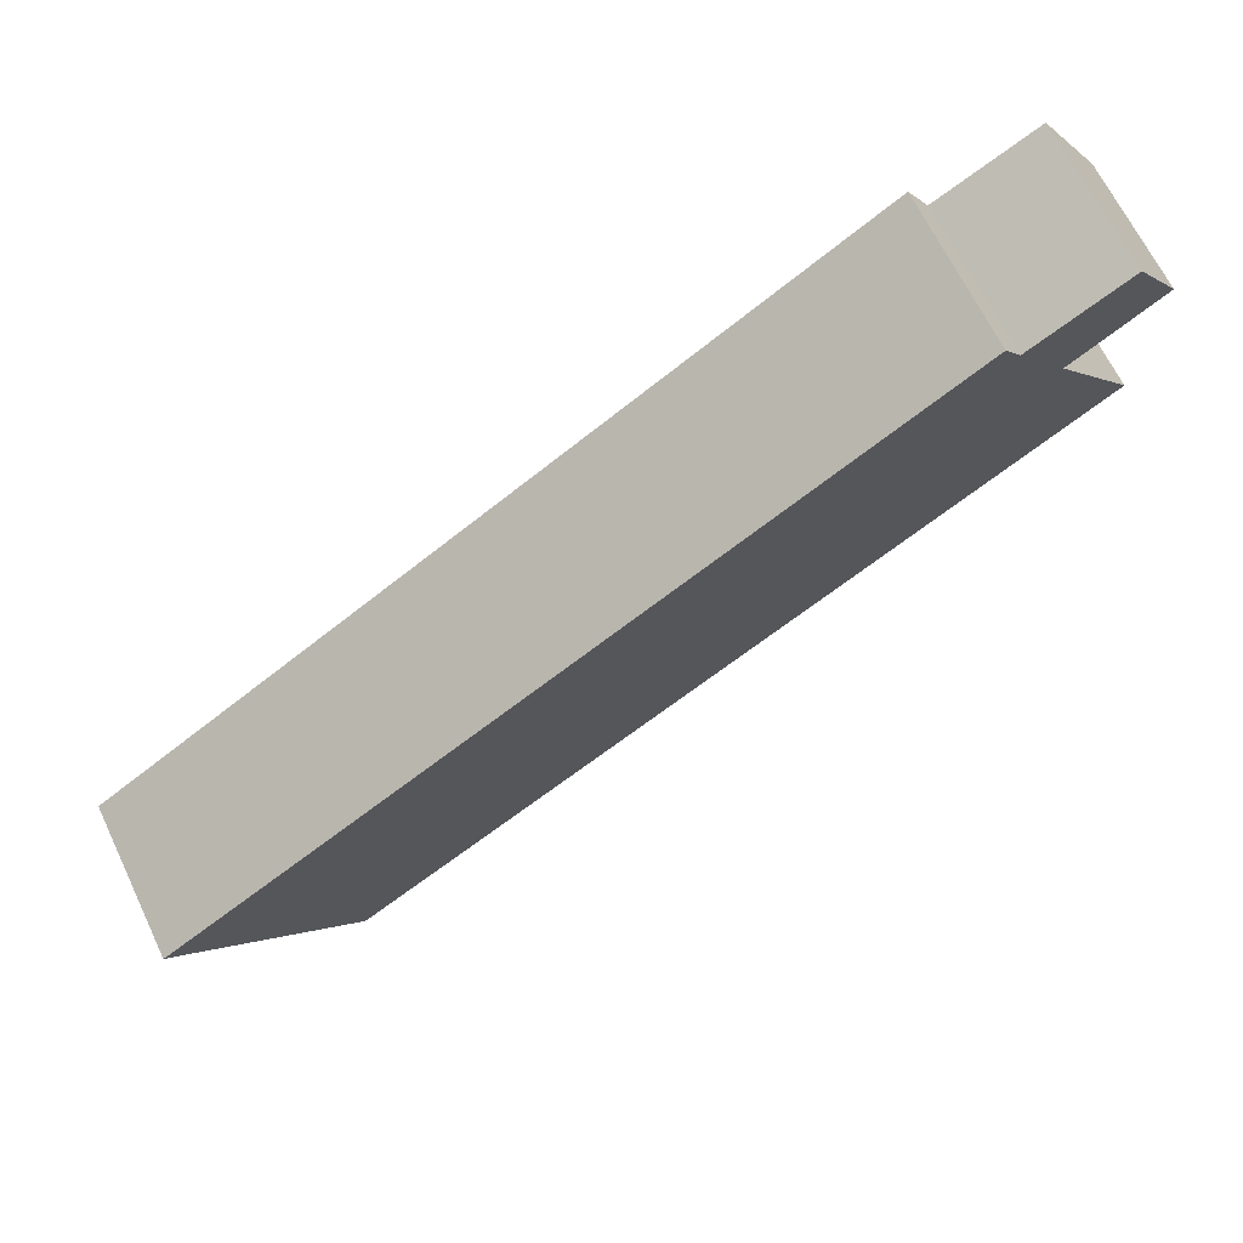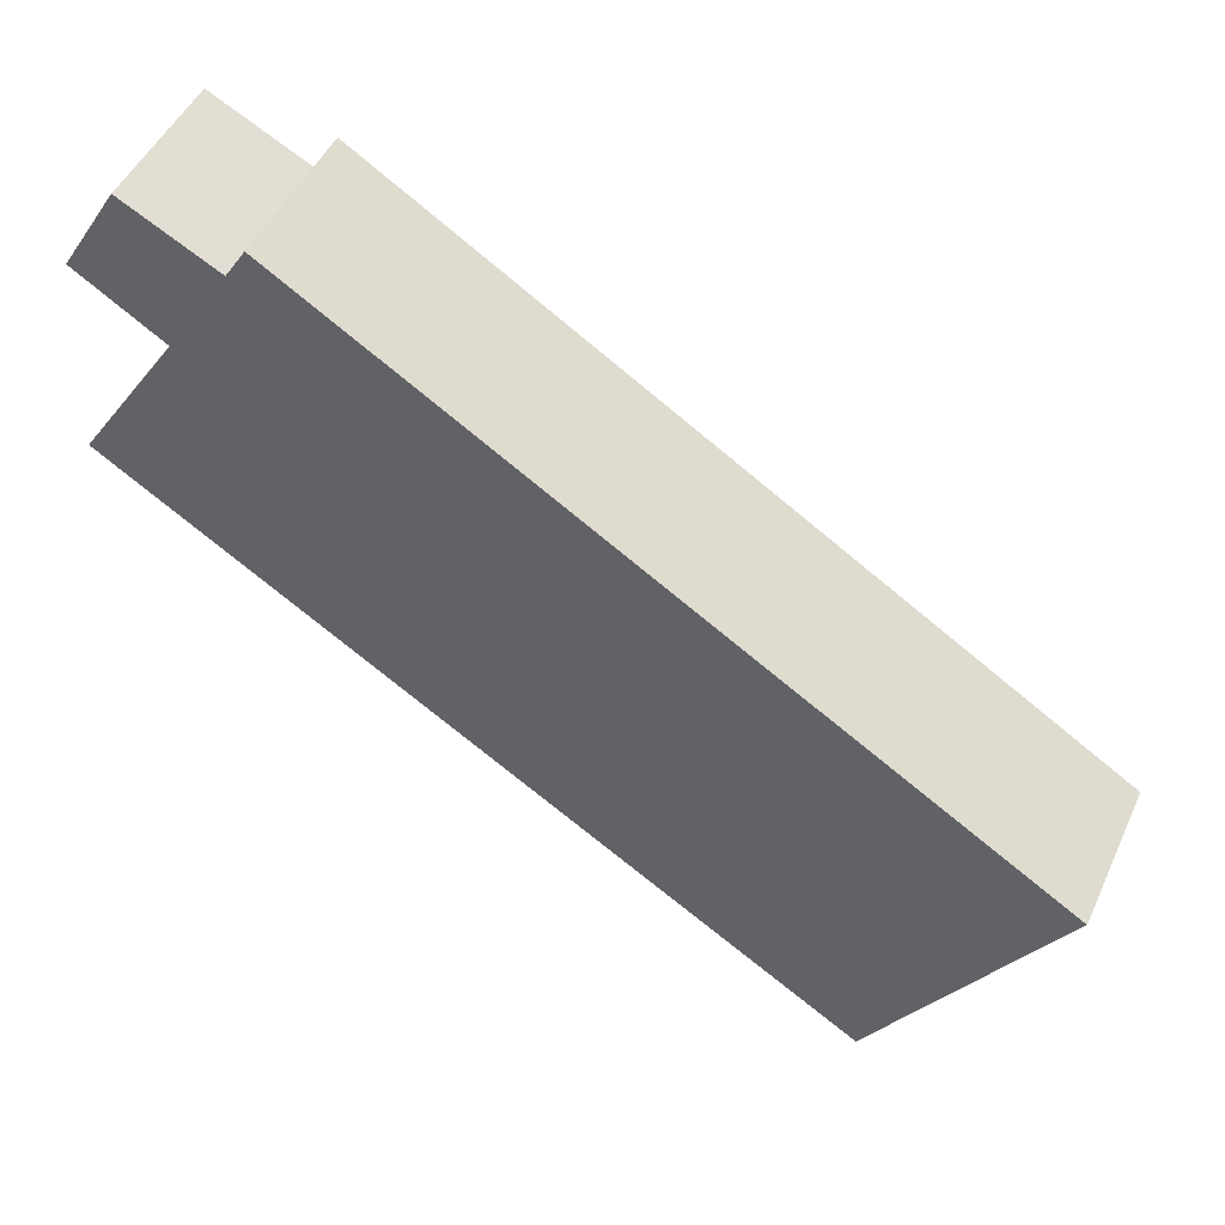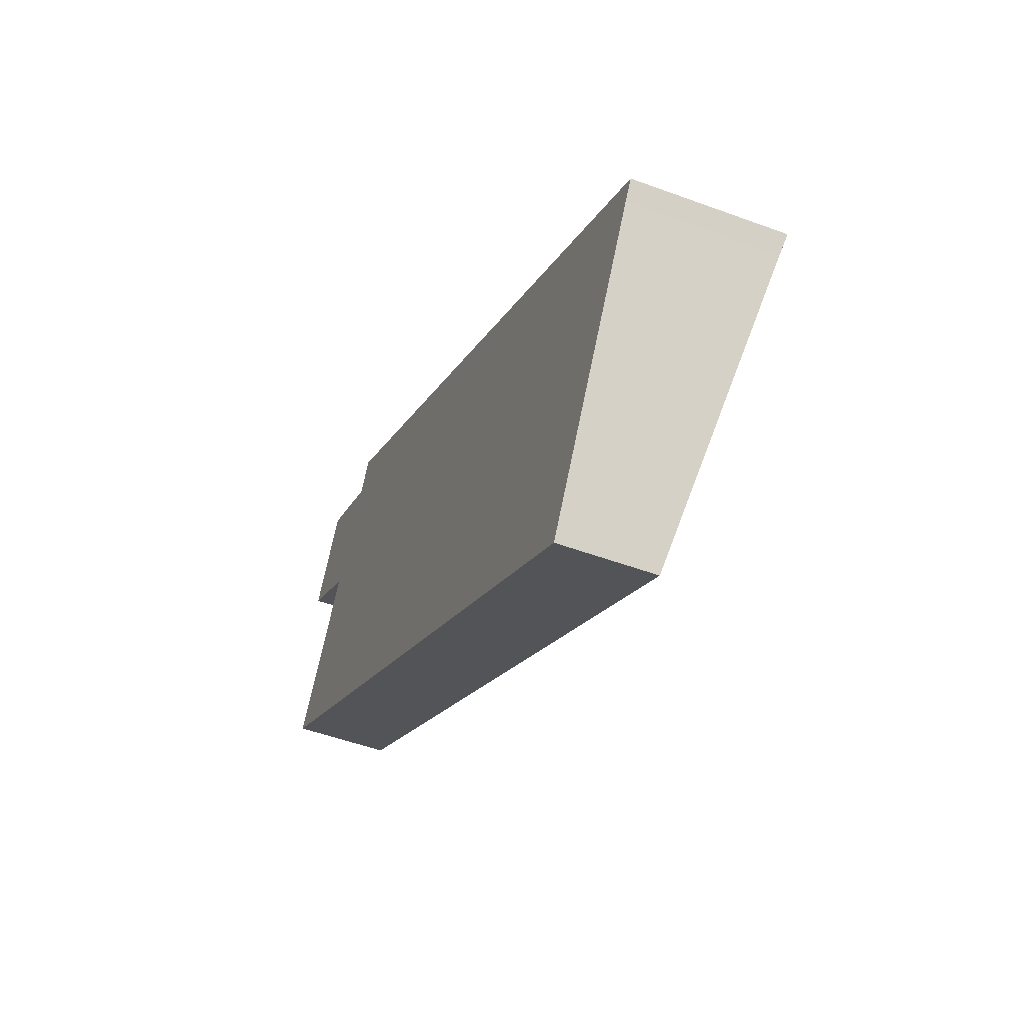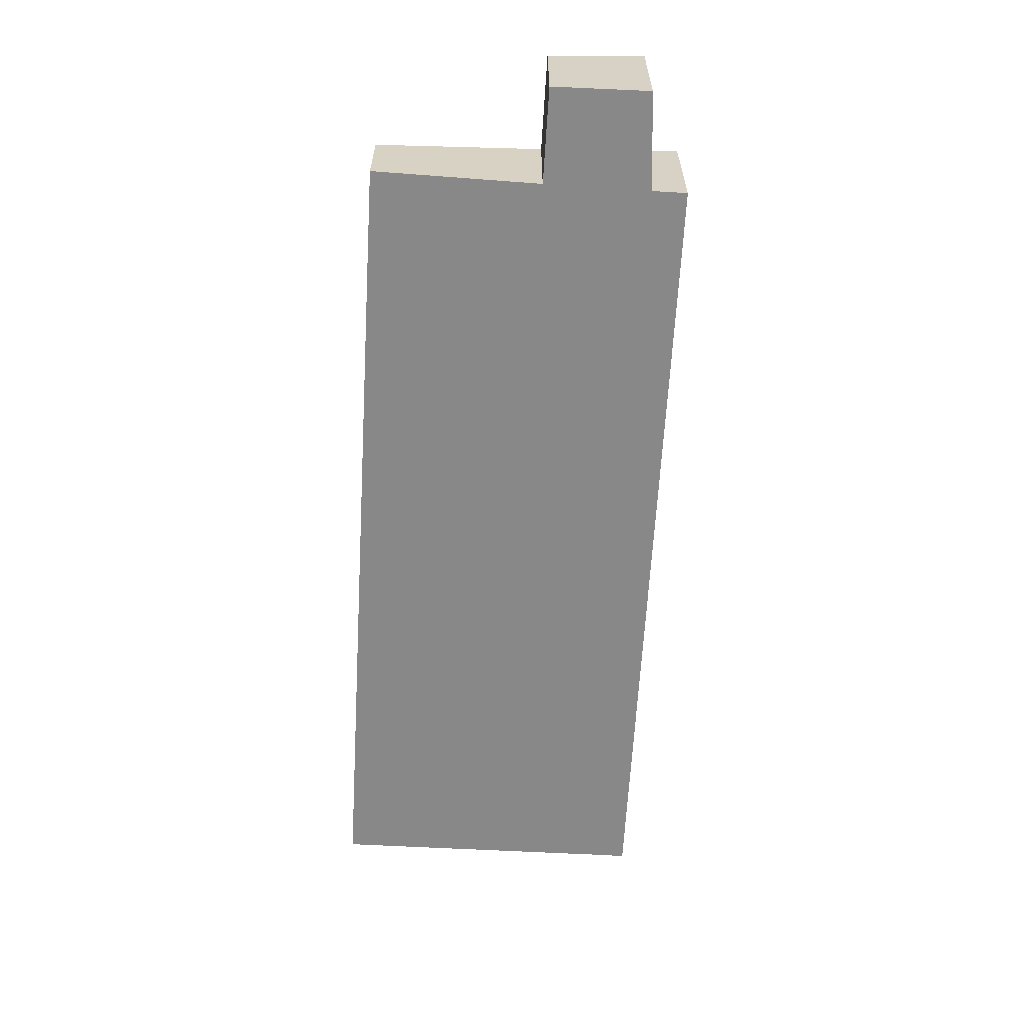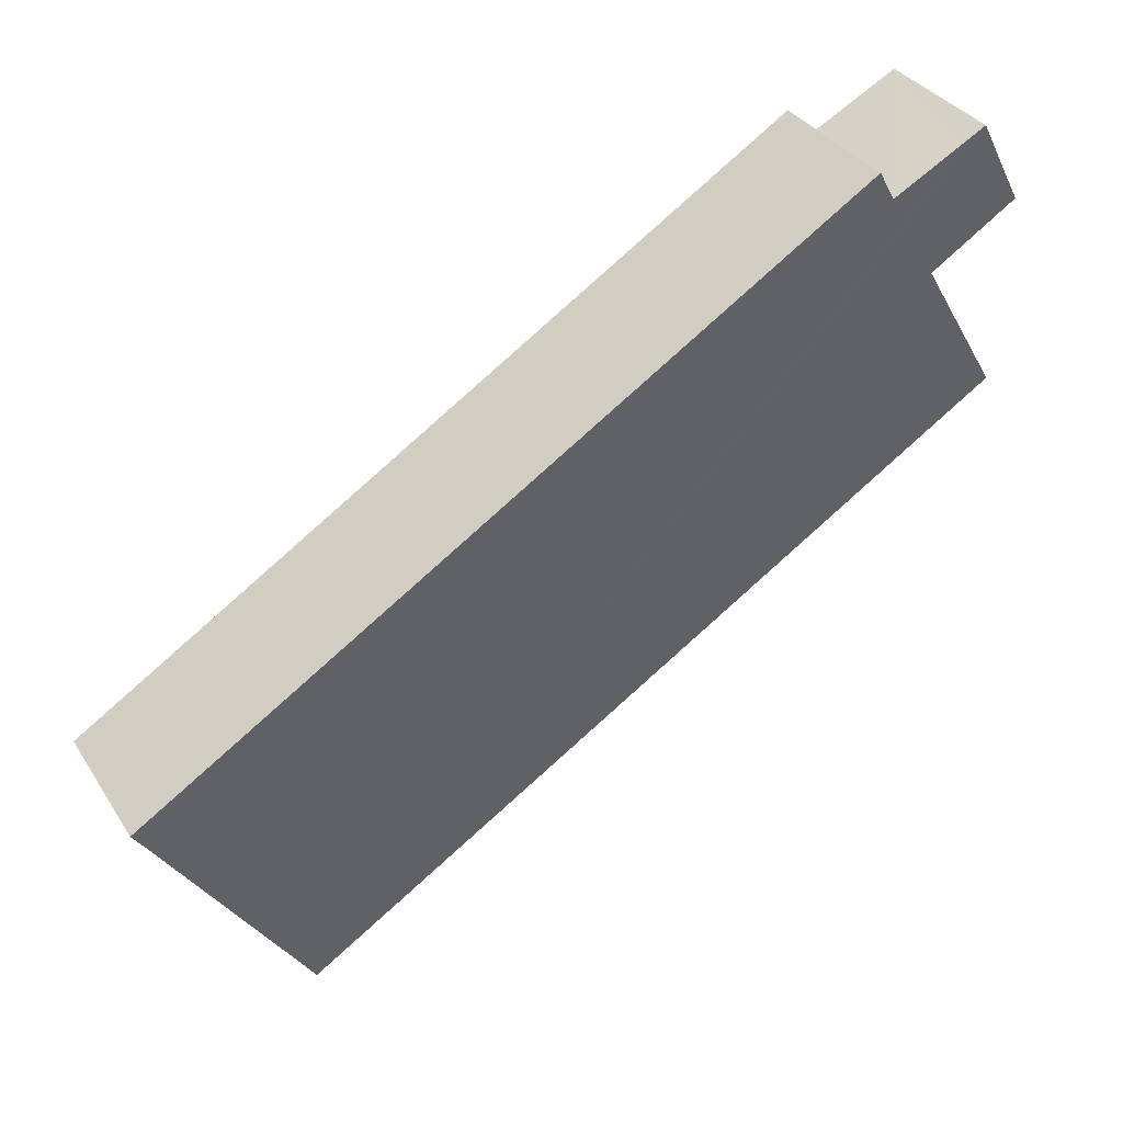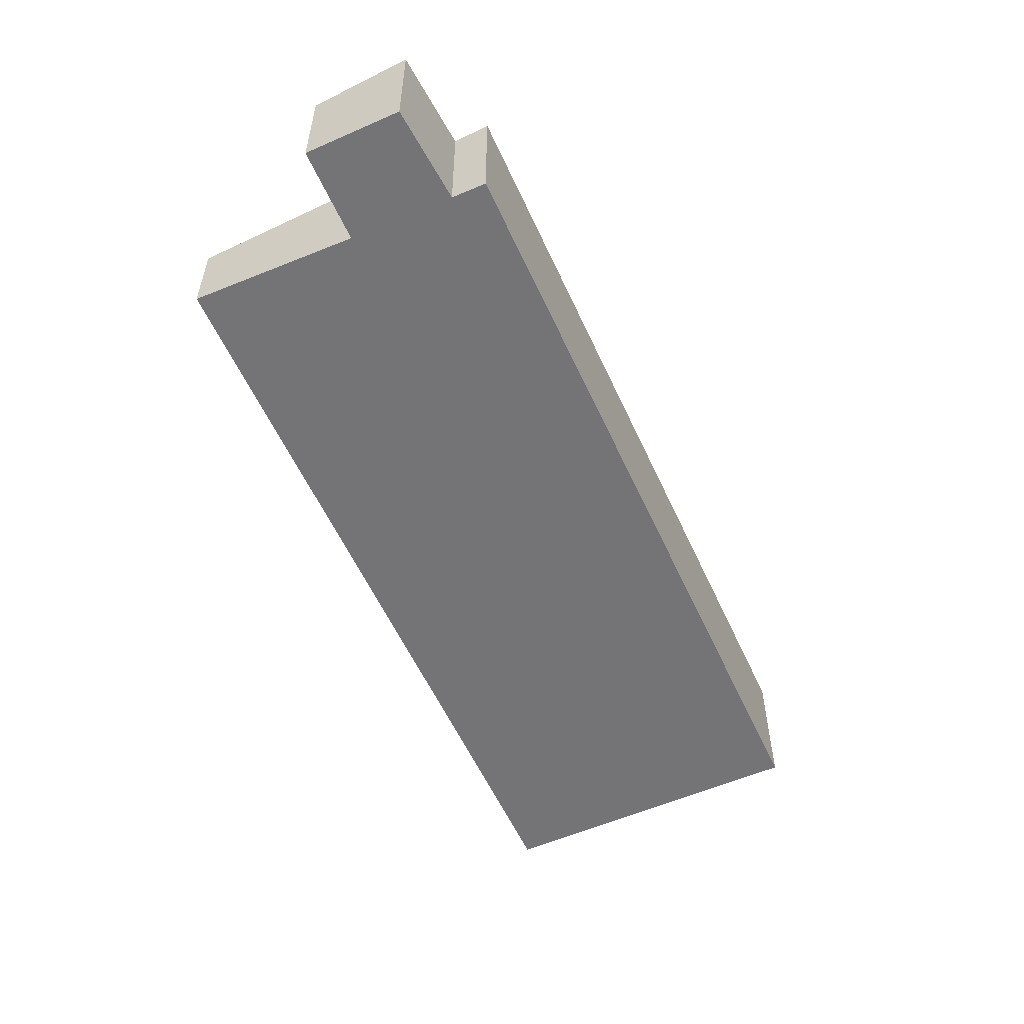
<metadata>
{"format":"obj","ext":"obj","renderer":"f3d","projection":"perspective","resolution":1024,"background":"white","views":[{"elev":65.4,"azim":154.5,"up":"+Z"},{"elev":48.1,"azim":24.0,"up":"+Z"},{"elev":-50.4,"azim":67.9,"up":"+Z"},{"elev":-62.9,"azim":-60.8,"up":"+Y"},{"elev":33.8,"azim":152.2,"up":"+Z"},{"elev":-56.3,"azim":-33.4,"up":"+Y"}]}
</metadata>
<code>
v  1.172 2.428 5.035
v  1.7 2.126 2.559
v  0.224 2.129 3.504
v  2.933 1.61 -1.87
v  0 1.617 9.901e-17
v  12.39 1.588 -7.897
v  1.535 2.432 4.842
v  2.763 2.448 4.191
v  3.11 2.555 4.734
v  15.23 2.472 -3.385
v  15.44 2.535 -3.071
v  12.39 4.836e-16 -7.897
v  2.933 1.145e-16 -1.87
v  0 0 0
v  0.224 -2.146e-16 3.504
v  1.7 -1.567e-16 2.559
v  1.172 -3.083e-16 5.035
v  3.11 -2.899e-16 4.734
v  2.763 -2.566e-16 4.191
v  1.535 -2.965e-16 4.842
v  15.44 1.88e-16 -3.071
v  15.23 2.073e-16 -3.385
g defaultobject
f 1 2 3
f 2 4 5
f 4 2 6
f 6 2 1
f 6 1 7
f 6 7 8
f 6 8 9
f 6 9 10
f 10 9 11
f 12 4 6
f 4 12 13
f 4 13 5
f 5 13 14
f 2 15 3
f 15 2 16
f 5 16 2
f 16 5 14
f 3 17 1
f 17 3 15
f 8 18 9
f 18 8 19
f 17 7 1
f 7 17 8
f 8 17 19
f 19 17 20
f 18 11 9
f 11 18 21
f 22 6 10
f 6 22 12
f 21 10 11
f 10 21 22
f 13 16 14
f 16 13 19
f 19 13 18
f 18 13 21
f 21 13 22
f 22 13 12
f 16 17 15
f 17 16 20
f 20 16 19

</code>
